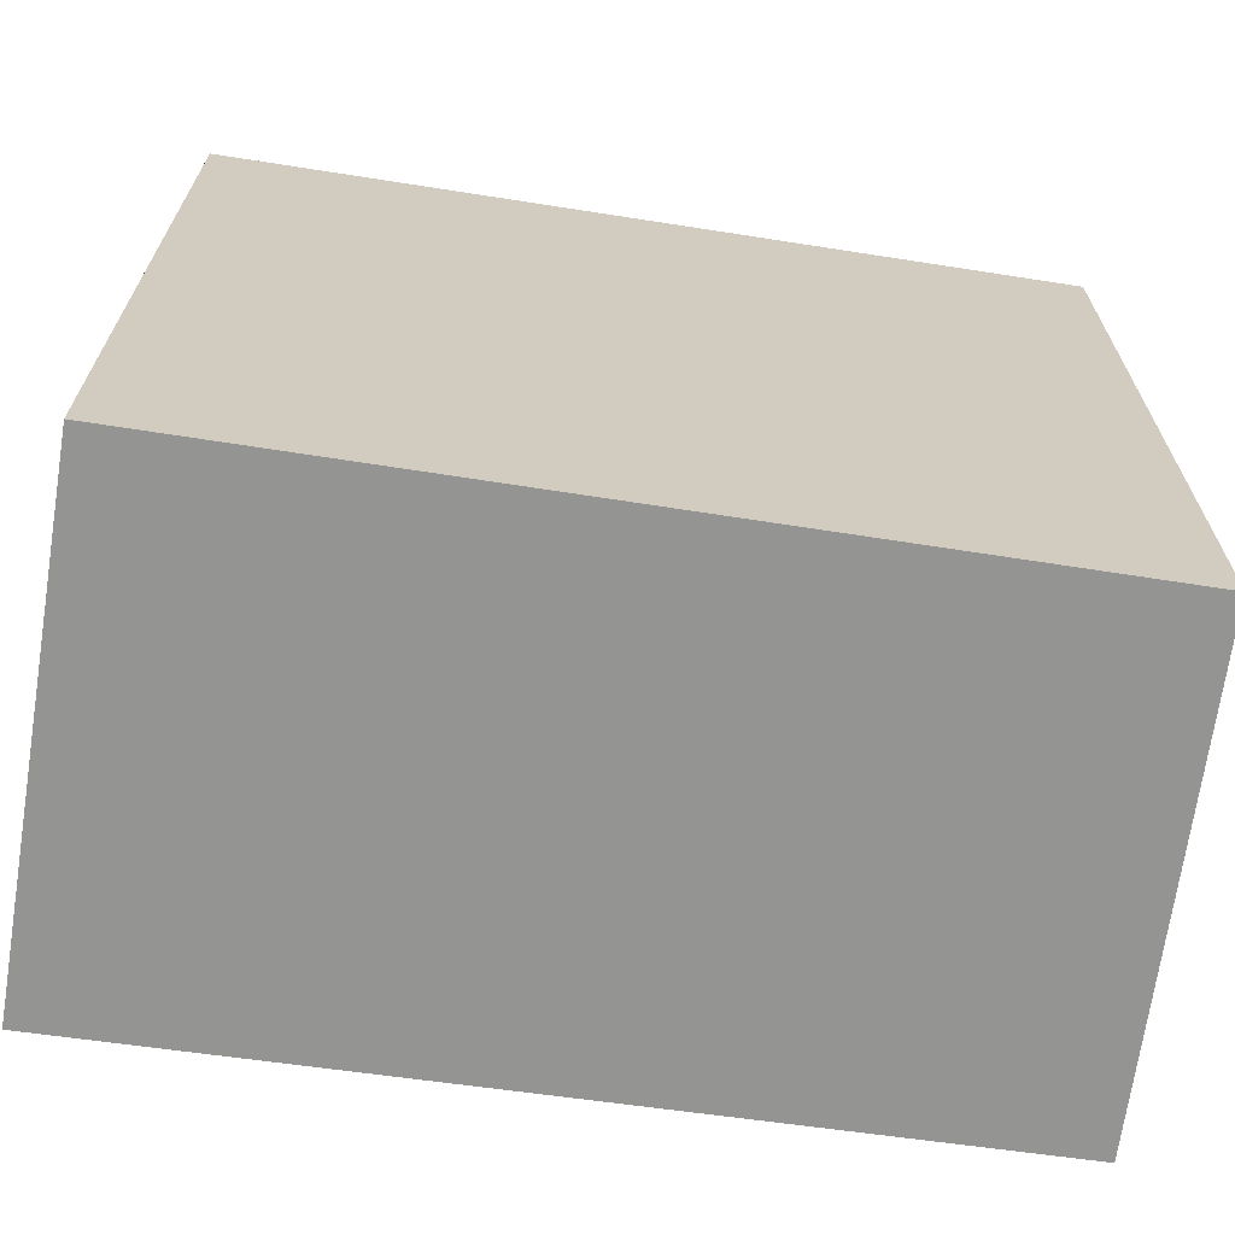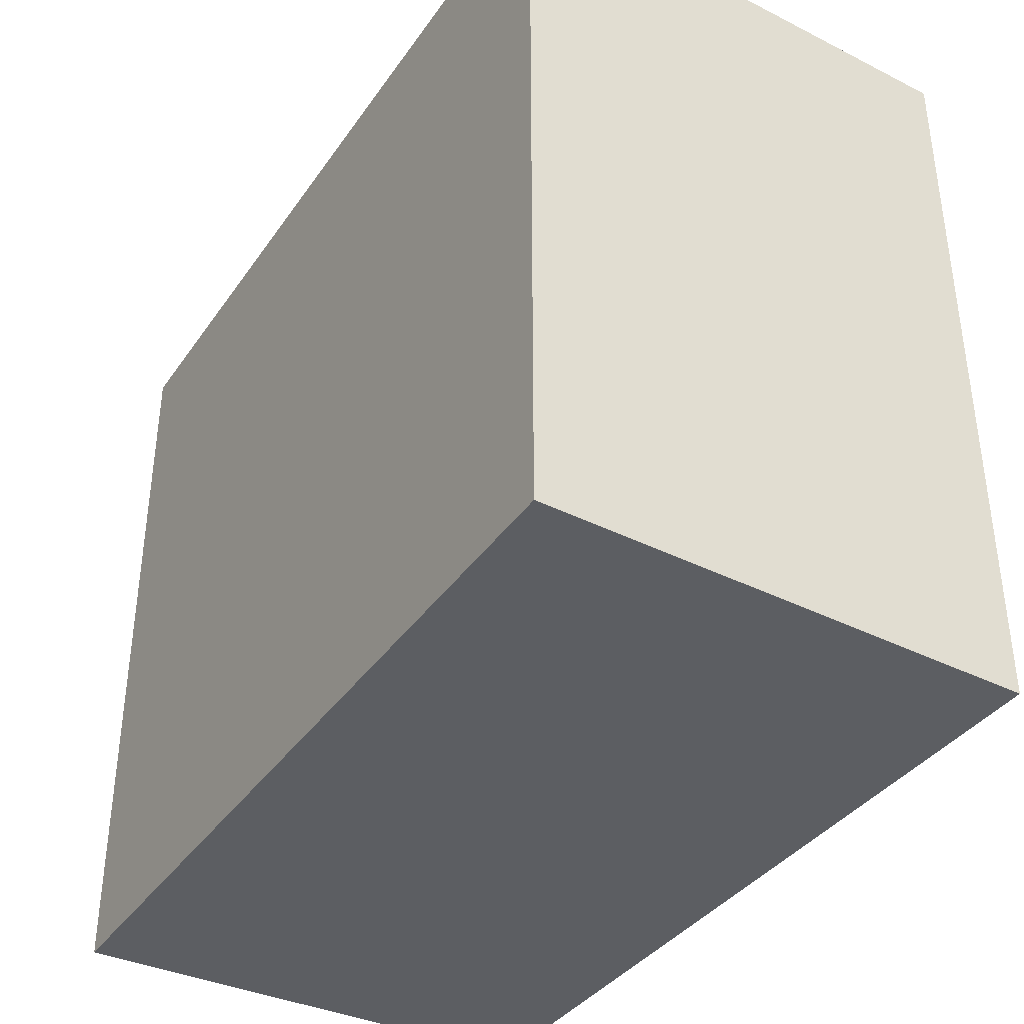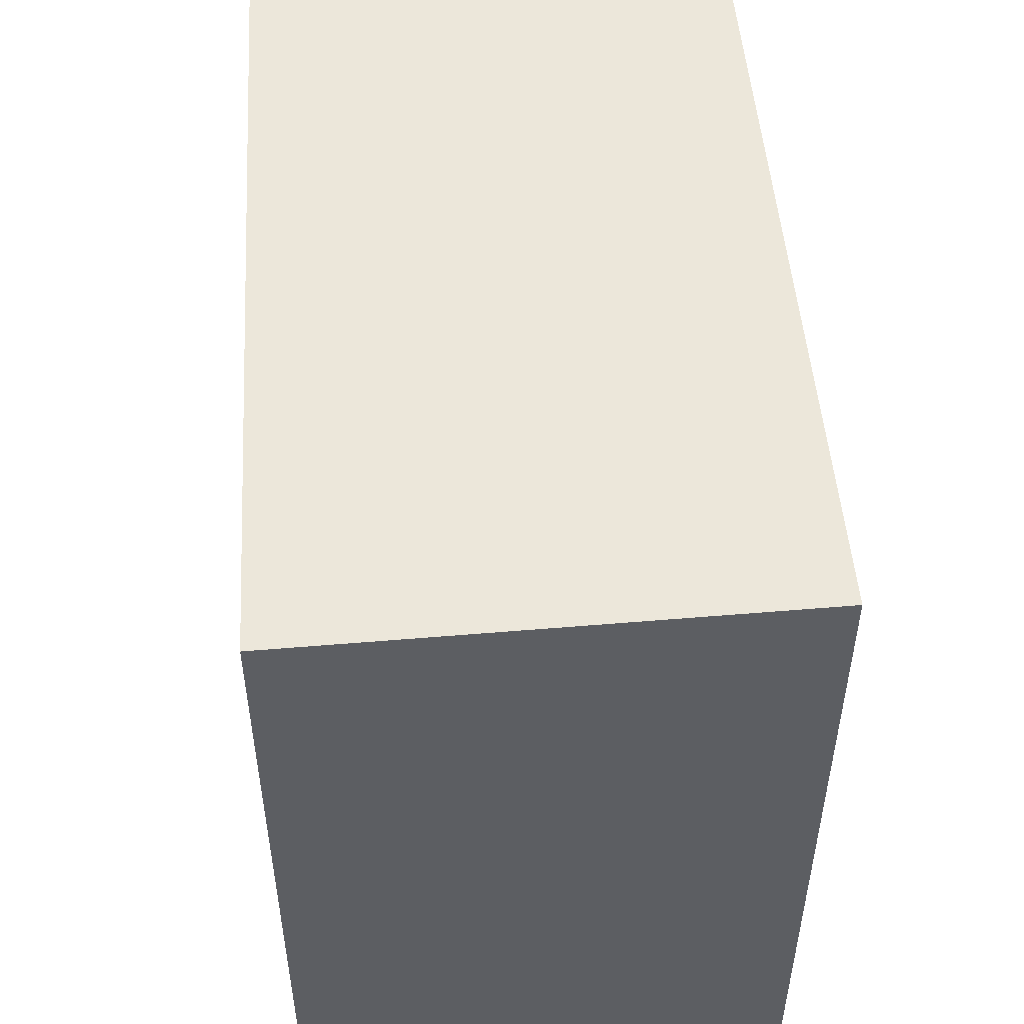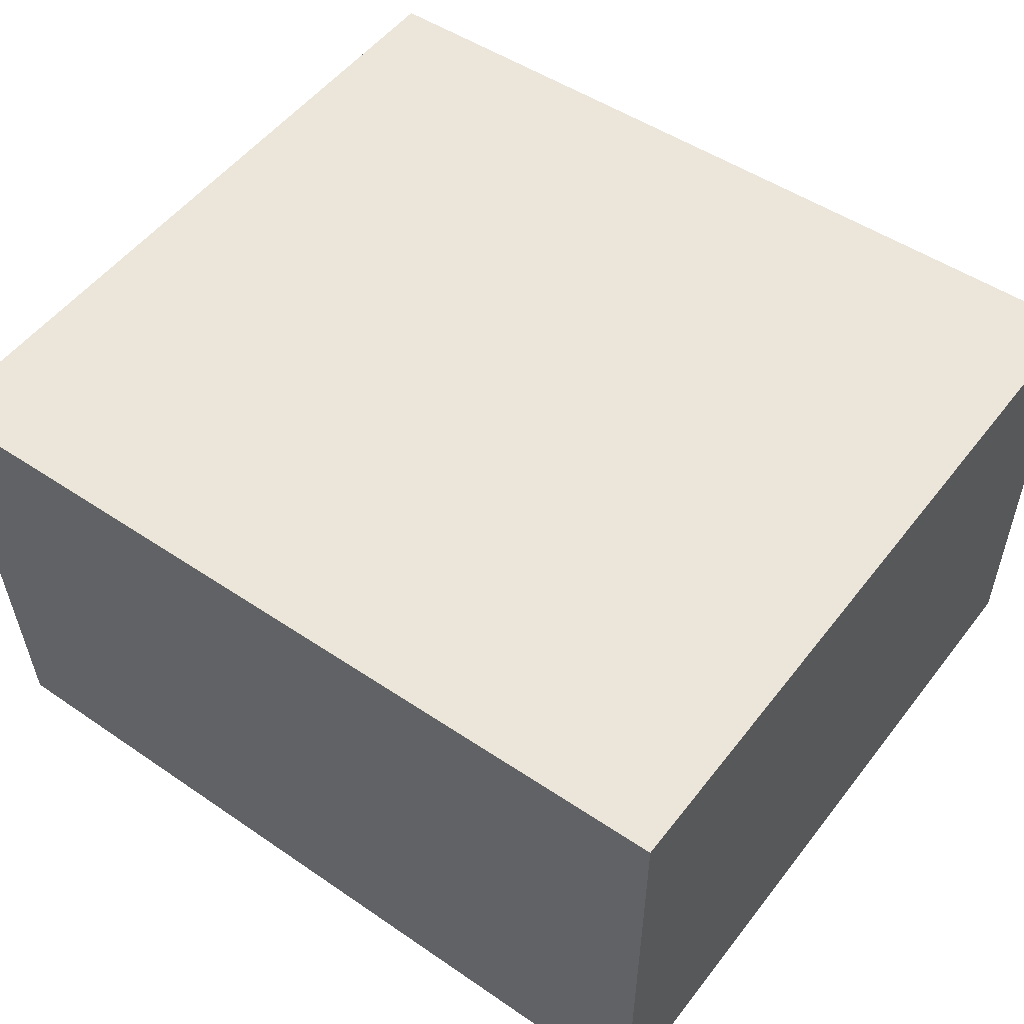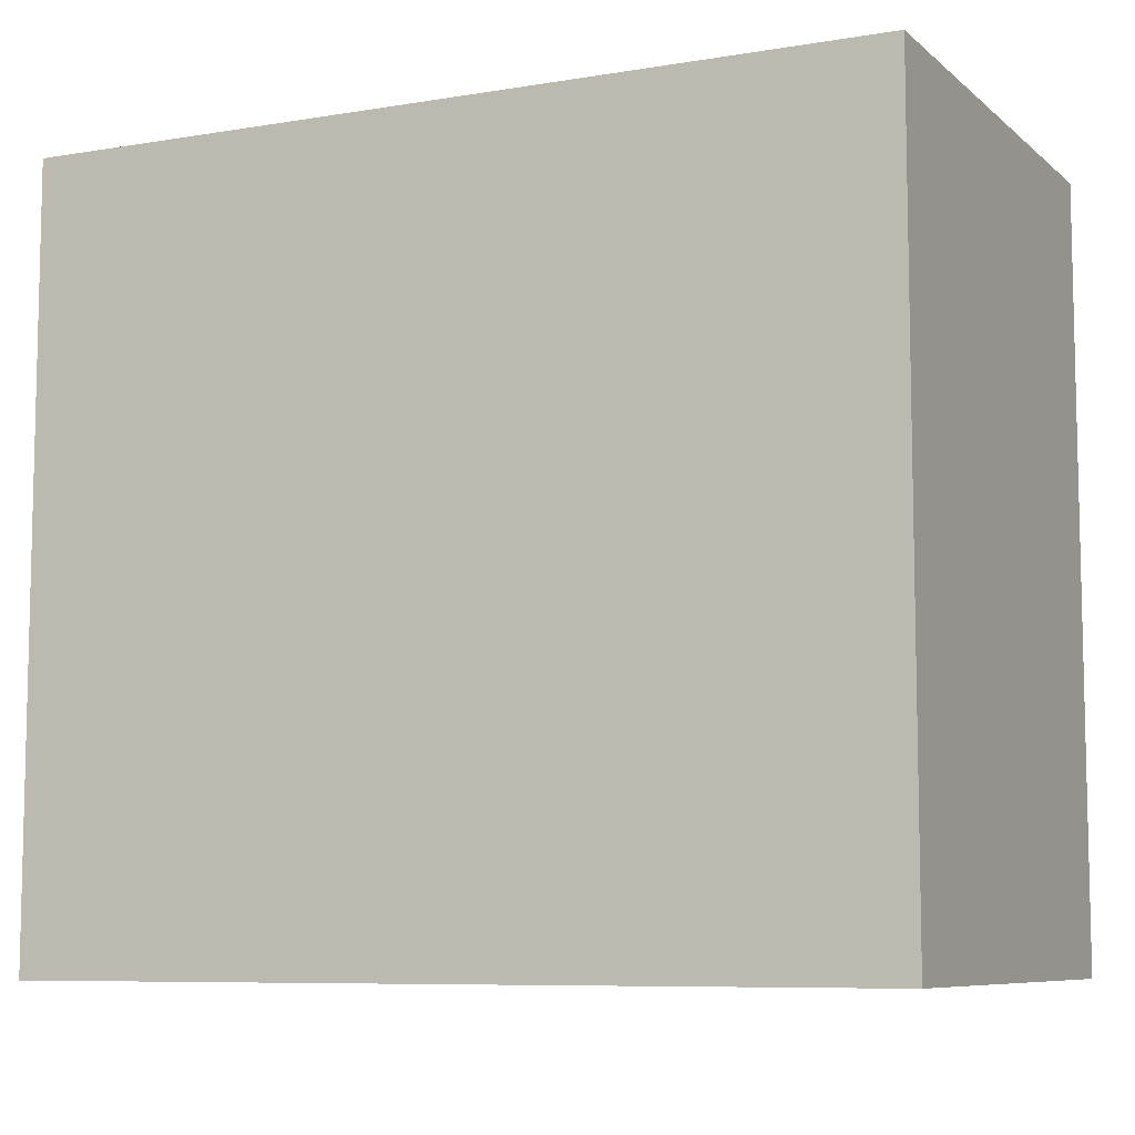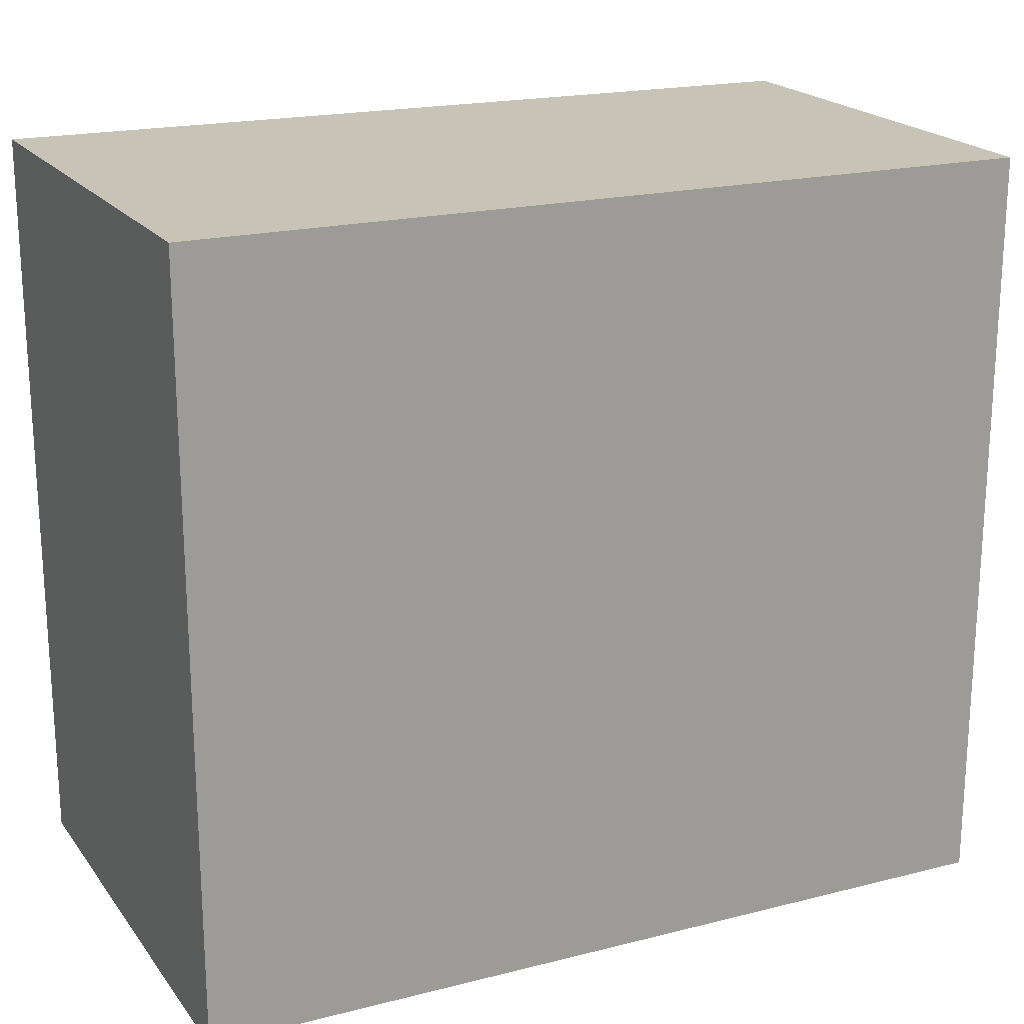
<metadata>
{"format":"obj","ext":"obj","renderer":"f3d","projection":"perspective","resolution":1024,"background":"white","views":[{"elev":-66.9,"azim":170.3,"up":"+Y"},{"elev":-38.1,"azim":57.5,"up":"+Y"},{"elev":50.8,"azim":84.8,"up":"+Y"},{"elev":52.5,"azim":36.7,"up":"+Z"},{"elev":-8.0,"azim":-156.1,"up":"+Y"},{"elev":19.8,"azim":154.1,"up":"+Y"}]}
</metadata>
<code>
v  0.077 2.641 -1.679
v  2.992 2.641 0.088
v  2.989 2.641 -1.638
v  0 2.641 1.617e-16
v  0.077 1.028e-16 -1.679
v  0 0 0
v  2.992 -5.388e-18 0.088
v  2.989 1.003e-16 -1.638
g defaultobject
f 1 2 3
f 2 1 4
f 5 4 1
f 4 5 6
f 6 2 4
f 2 6 7
f 7 3 2
f 3 7 8
f 8 1 3
f 1 8 5
f 5 7 6
f 7 5 8

</code>
